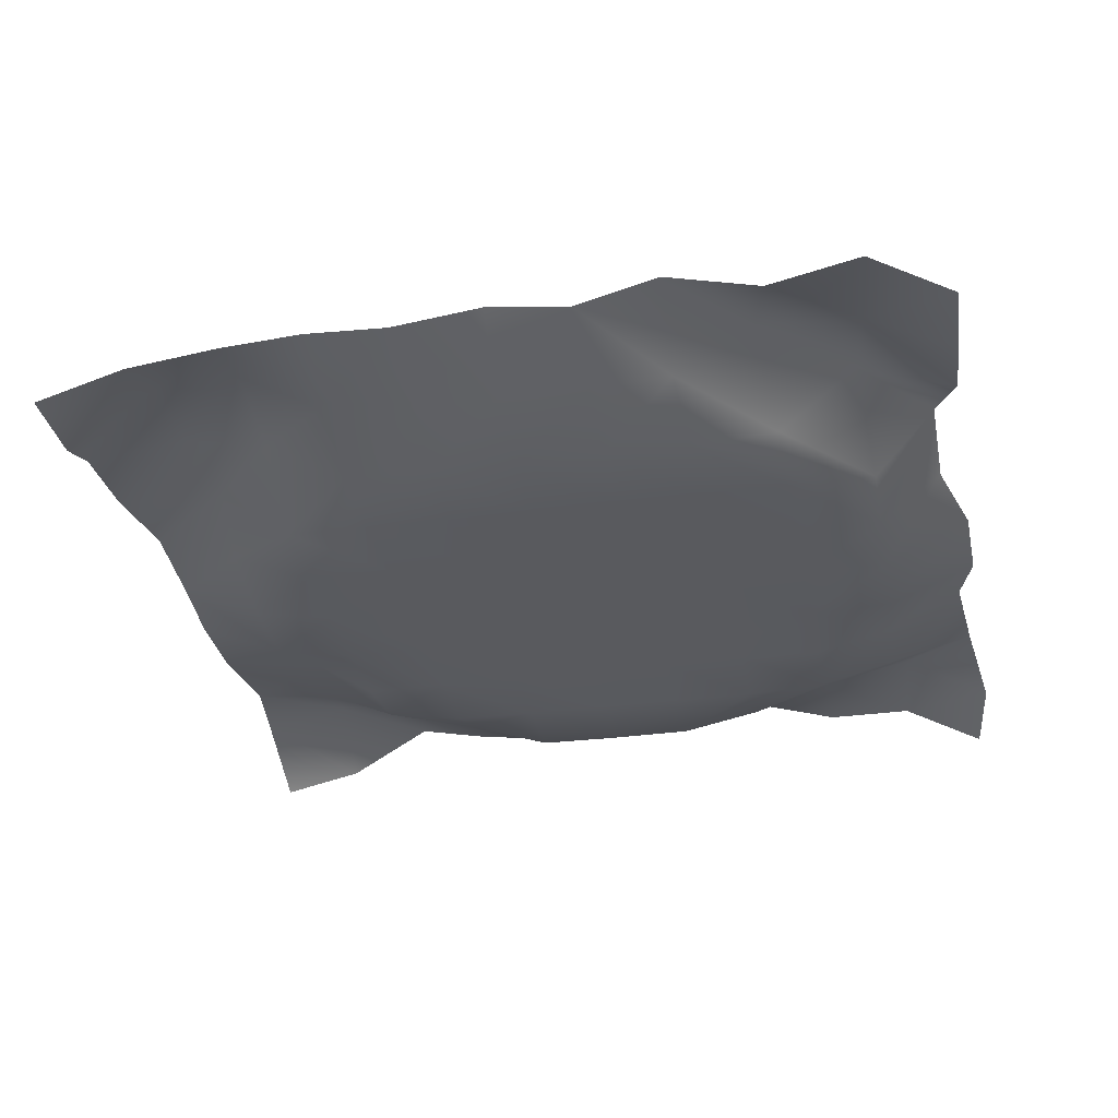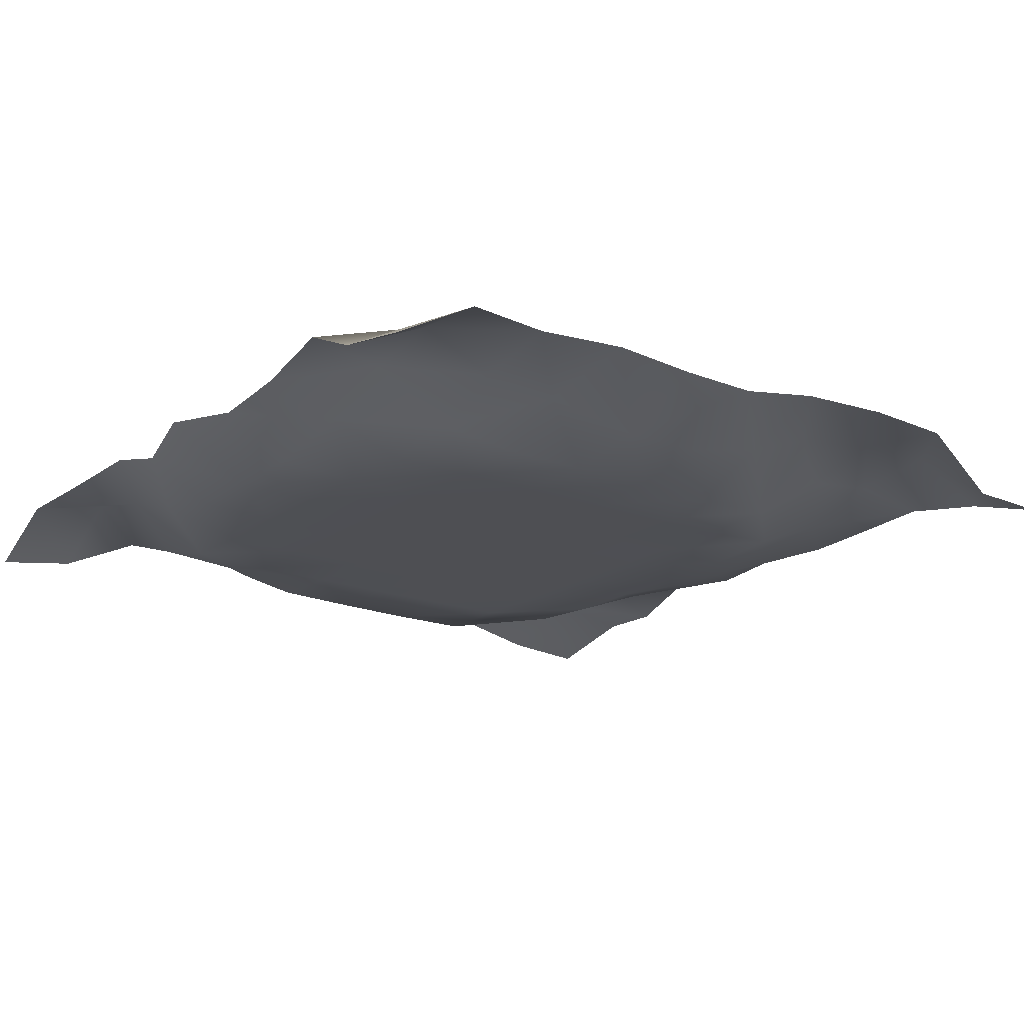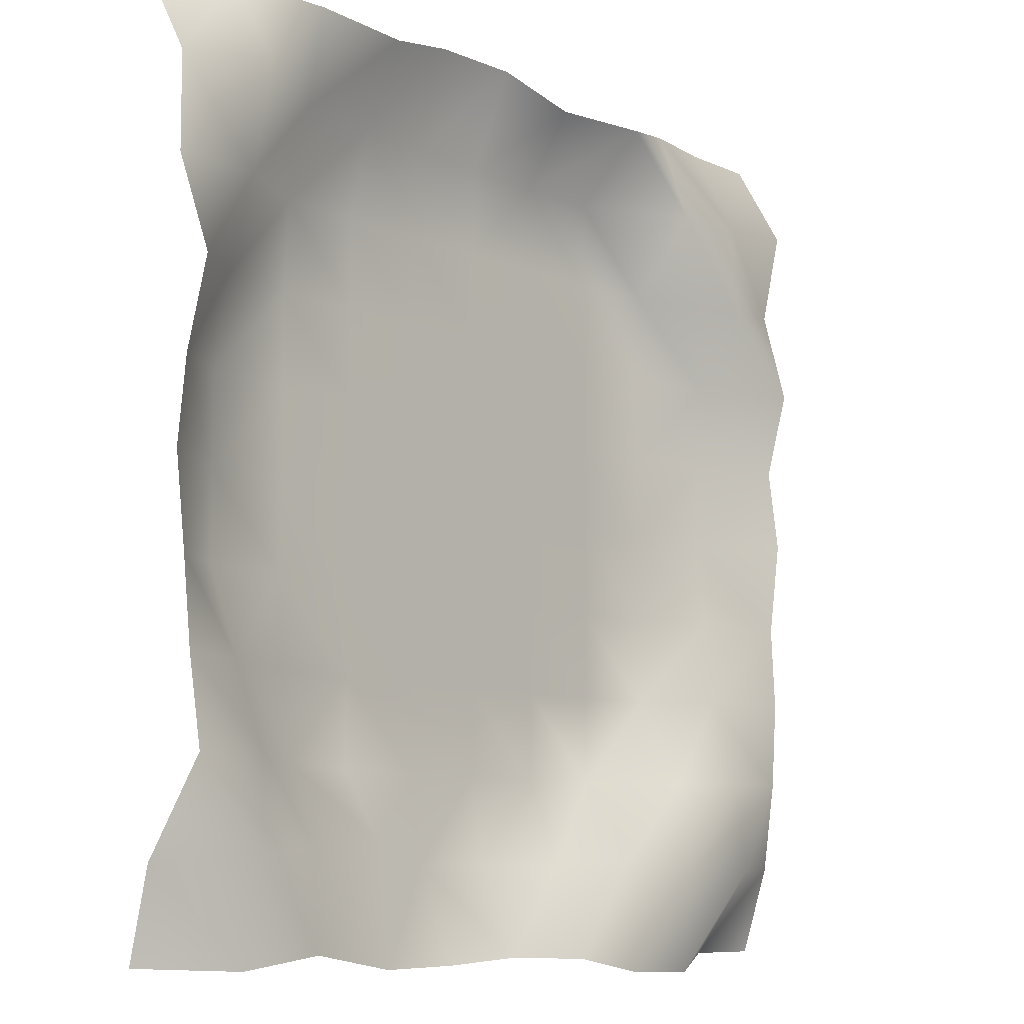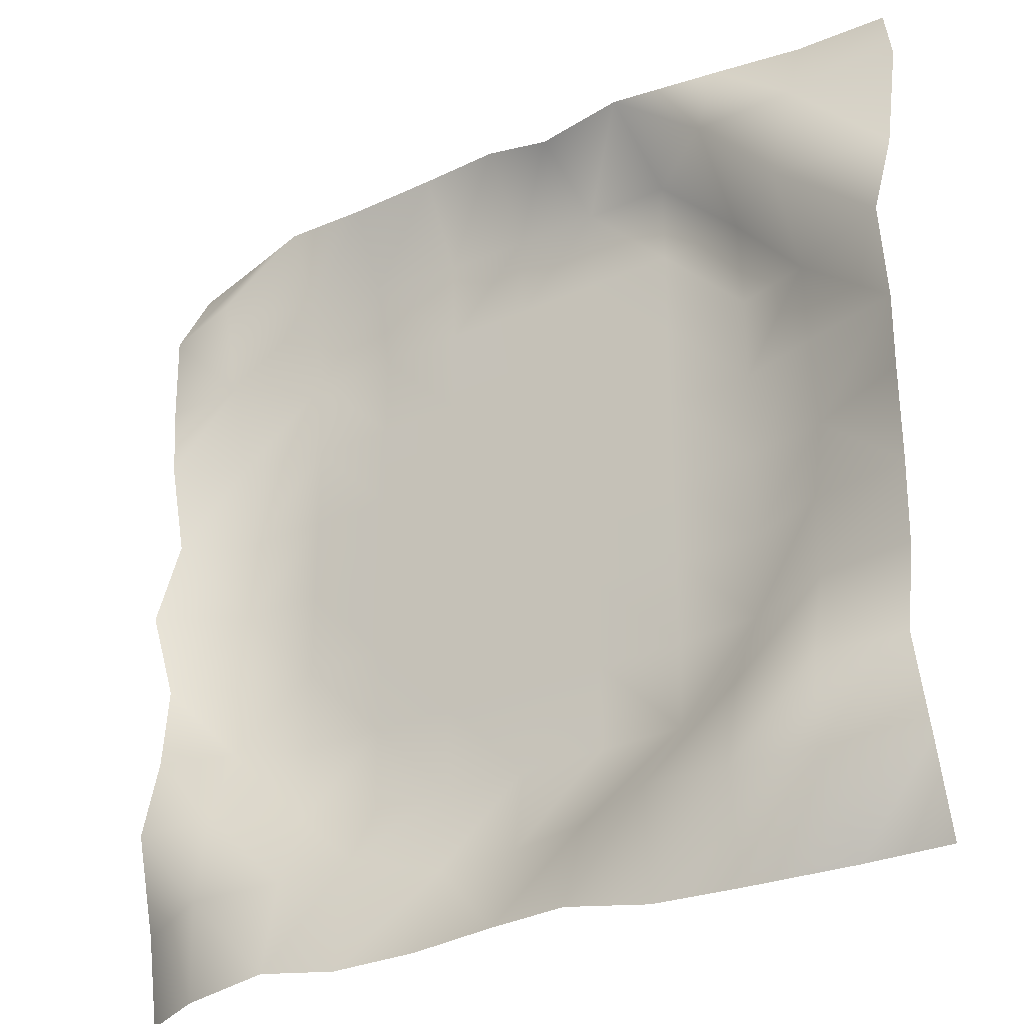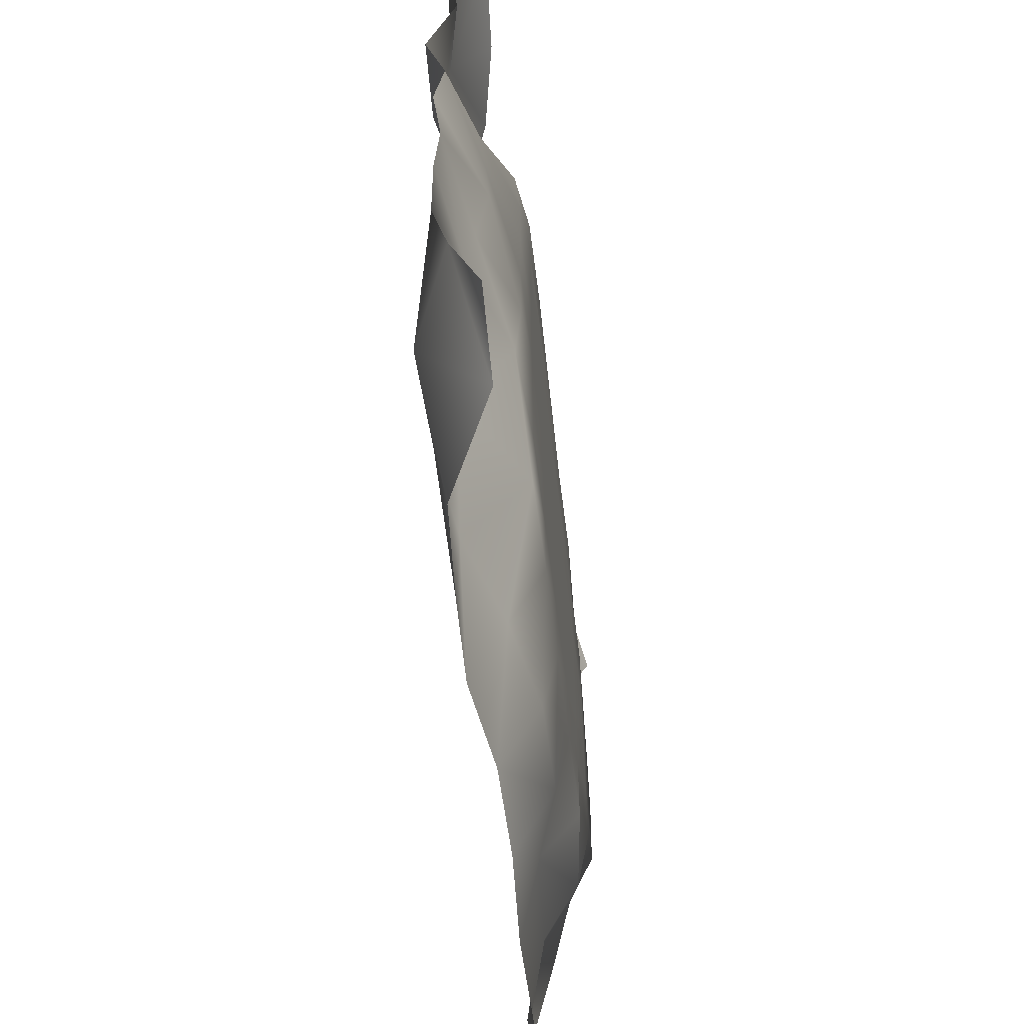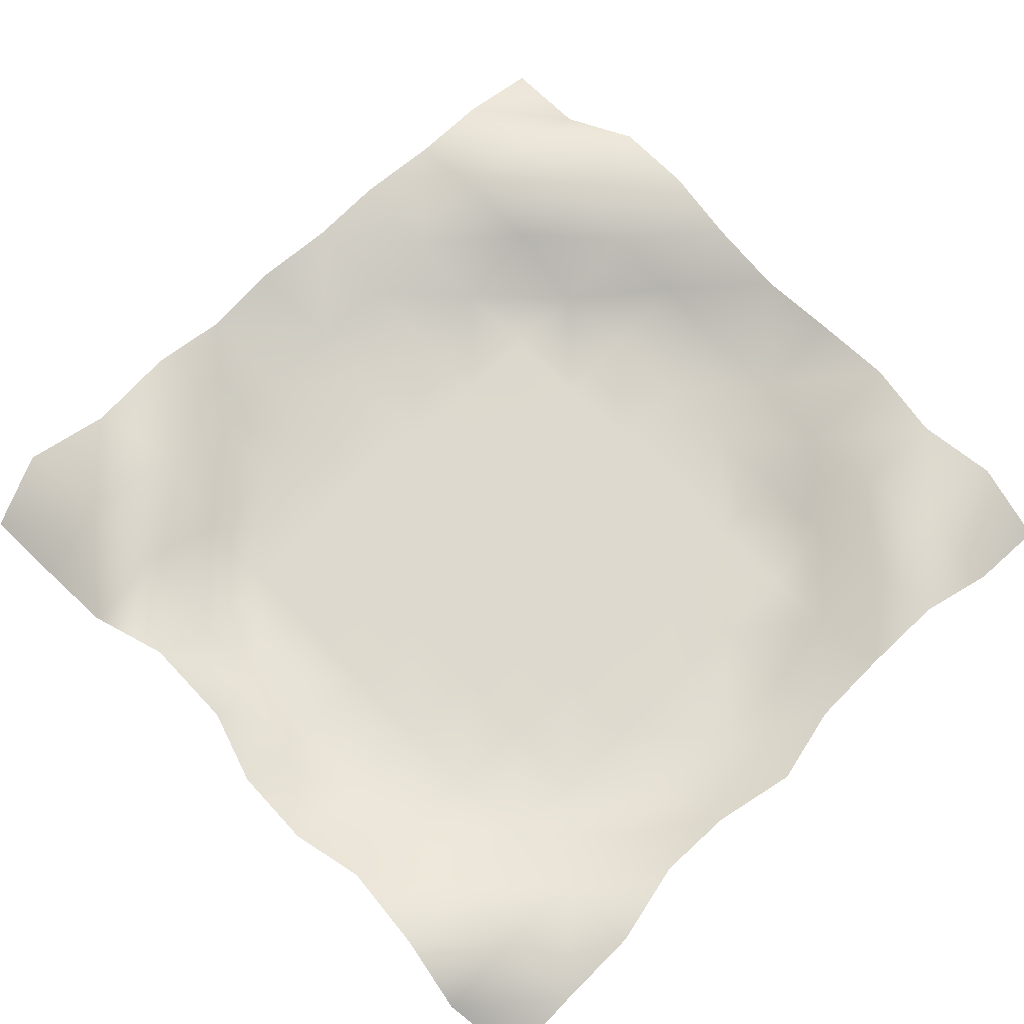
<metadata>
{"format":"obj","ext":"obj","renderer":"f3d","projection":"perspective","resolution":1024,"background":"white","views":[{"elev":-31.5,"azim":-79.5,"up":"+Y"},{"elev":-18.2,"azim":143.7,"up":"+Y"},{"elev":-8.7,"azim":131.0,"up":"+Z"},{"elev":-29.5,"azim":-146.1,"up":"+Z"},{"elev":-62.4,"azim":-82.8,"up":"+Z"},{"elev":71.5,"azim":45.5,"up":"+Y"}]}
</metadata>
<code>
o plane_Untitled
v -1.517 0.04532 1.517
v -1.202 0.06691 1.51
v -1.225 0.2111 1.213
v -1.594 0.1671 1.243
v -0.9014 0.1288 1.501
v -0.8927 0.2551 1.173
v -0.5719 0.2727 1.422
v -0.6 0.00091 1.2
v -0.2417 0.2162 1.426
v -0.3 0.00023 1.2
v 0.0236 0.1761 1.512
v 0 0.004948 1.2
v 0.3202 0.1565 1.521
v 0.3 0.01291 1.2
v 0.6021 0.2128 1.464
v 0.6013 0.07118 1.19
v 0.9242 0.1911 1.493
v 0.8915 0.09224 1.194
v 1.199 0.06881 1.541
v 1.197 0.2487 1.237
v 1.5 0.01222 1.5
v 1.497 0.172 1.211
v -1.174 0.2714 0.8604
v -1.539 0.1384 0.9208
v -0.8998 0.0195 0.8997
v -0.6 -0 0.9
v -0.3 -0 0.9
v 0 -0 0.9
v 0.3 -0 0.9
v 0.6 -0 0.9
v 0.8968 0.01326 0.897
v 1.196 0.1702 0.8956
v 1.493 0.1692 0.8951
v -1.17 0.09973 0.5804
v -1.516 0.2418 0.5917
v -0.9 -0 0.6
v -0.6 -0 0.6
v -0.3 -0 0.6
v 0 -0 0.6
v 0.3 -0 0.6
v 0.6 -0 0.6
v 0.9 -0 0.6
v 1.199 0.07297 0.5995
v 1.426 0.2238 0.5917
v -1.172 0.0836 0.2994
v -1.508 0.1698 0.3005
v -0.9 -0 0.3
v -0.6 -0 0.3
v -0.3 -0 0.3
v 0 -0 0.3
v 0.3 -0 0.3
v 0.6 -0 0.3
v 0.9 -0 0.3
v 1.2 0.01113 0.3
v 1.431 0.1457 0.2979
v -1.181 0.06595 -0.009098
v -1.518 0.199 0.01617
v -0.9 0 -0
v -0.6 0 -0
v -0.3 0 -0
v 0 0 -0
v 0.3 0 -0
v 0.6 0 -0
v 0.9 0 -0
v 1.2 0.008444 -0
v 1.497 0.1856 0.000237
v -1.167 0.1087 -0.2968
v -1.507 0.1695 -0.3027
v -0.9 0 -0.3
v -0.6 0 -0.3
v -0.3 0 -0.3
v 0 0 -0.3
v 0.3 0 -0.3
v 0.6 0 -0.3
v 0.9 0 -0.3
v 1.2 0.01139 -0.3
v 1.429 0.1487 -0.2996
v -1.18 0.1325 -0.5881
v -1.508 0.1824 -0.5904
v -0.8973 0.01911 -0.5994
v -0.6 0 -0.6
v -0.3 0 -0.6
v 0 0 -0.6
v 0.3 0 -0.6
v 0.6 0 -0.6
v 0.9 0 -0.6
v 1.161 0.09044 -0.5904
v 1.426 0.1782 -0.5909
v -1.19 0.2244 -0.8907
v -1.481 0.1847 -0.8863
v -0.8973 0.191 -0.8983
v -0.5998 0.004313 -0.899
v -0.3 0 -0.9
v 0 0 -0.9
v 0.3 0 -0.9
v 0.6 0 -0.9
v 0.879 0.03697 -0.8883
v 1.157 0.2055 -0.8643
v 1.435 0.2398 -0.8837
v -1.198 0.2643 -1.204
v -1.5 0.128 -1.2
v -0.8921 0.2517 -1.199
v -0.5839 0.2205 -1.163
v -0.3006 0.1161 -1.194
v 0.000503 0.05008 -1.194
v 0.2966 0.04644 -1.194
v 0.5944 0.1373 -1.122
v 0.8842 0.1496 -1.144
v 1.174 0.2411 -1.178
v 1.491 0.08954 -1.2
v -1.2 0.04086 -1.501
v -1.5 0.03145 -1.5
v -0.8971 0.2036 -1.559
v -0.5966 0.2215 -1.553
v -0.2984 0.2328 -1.502
v 0.001757 0.185 -1.494
v 0.2966 0.1785 -1.513
v 0.6029 0.1948 -1.52
v 0.9034 0.1949 -1.471
v 1.206 0.1898 -1.512
v 1.5 0.02778 -1.5
f 97 85 86
f 95 85 96
f 85 75 86
f 84 74 85
f 94 84 95
f 93 83 94
f 83 73 84
f 82 72 83
f 74 64 75
f 73 63 74
f 63 53 64
f 62 52 63
f 72 62 73
f 71 61 72
f 61 51 62
f 60 50 61
f 92 82 93
f 92 80 81
f 81 71 82
f 80 70 81
f 91 78 80
f 90 78 89
f 80 67 69
f 78 68 67
f 70 60 71
f 69 59 70
f 59 49 60
f 58 48 59
f 69 56 58
f 68 56 67
f 58 45 47
f 56 46 45
f 52 42 53
f 51 41 52
f 41 31 42
f 40 30 41
f 50 40 51
f 49 39 50
f 39 29 40
f 38 28 39
f 31 16 18
f 29 16 30
f 18 15 17
f 16 13 15
f 29 12 14
f 28 10 12
f 14 11 13
f 12 9 11
f 48 38 49
f 47 37 48
f 37 27 38
f 36 26 37
f 47 34 36
f 46 34 45
f 34 25 36
f 35 23 34
f 26 10 27
f 25 8 26
f 10 7 9
f 6 7 8
f 23 6 25
f 24 3 23
f 3 5 6
f 3 1 2
f 32 22 33
f 32 18 20
f 22 19 21
f 20 17 19
f 55 43 44
f 54 42 43
f 44 32 33
f 43 31 32
f 77 65 66
f 75 65 76
f 65 55 66
f 65 53 54
f 98 88 99
f 97 87 98
f 87 77 88
f 87 75 76
f 113 100 102
f 111 101 100
f 102 89 91
f 100 90 89
f 115 103 104
f 114 102 103
f 104 92 93
f 103 91 92
f 116 106 117
f 116 104 105
f 106 94 95
f 105 93 94
f 119 107 108
f 118 106 107
f 107 97 108
f 107 95 96
f 120 110 121
f 119 109 120
f 109 99 110
f 108 98 109
f 97 96 85
f 95 84 85
f 85 74 75
f 84 73 74
f 94 83 84
f 93 82 83
f 83 72 73
f 82 71 72
f 74 63 64
f 73 62 63
f 63 52 53
f 62 51 52
f 72 61 62
f 71 60 61
f 61 50 51
f 60 49 50
f 92 81 82
f 92 91 80
f 81 70 71
f 80 69 70
f 91 89 78
f 90 79 78
f 80 78 67
f 78 79 68
f 70 59 60
f 69 58 59
f 59 48 49
f 58 47 48
f 69 67 56
f 68 57 56
f 58 56 45
f 56 57 46
f 52 41 42
f 51 40 41
f 41 30 31
f 40 29 30
f 50 39 40
f 49 38 39
f 39 28 29
f 38 27 28
f 31 30 16
f 29 14 16
f 18 16 15
f 16 14 13
f 29 28 12
f 28 27 10
f 14 12 11
f 12 10 9
f 48 37 38
f 47 36 37
f 37 26 27
f 36 25 26
f 47 45 34
f 46 35 34
f 34 23 25
f 35 24 23
f 26 8 10
f 25 6 8
f 10 8 7
f 6 5 7
f 23 3 6
f 24 4 3
f 3 2 5
f 3 4 1
f 32 20 22
f 32 31 18
f 22 20 19
f 20 18 17
f 55 54 43
f 54 53 42
f 44 43 32
f 43 42 31
f 77 76 65
f 75 64 65
f 65 54 55
f 65 64 53
f 98 87 88
f 97 86 87
f 87 76 77
f 87 86 75
f 113 111 100
f 111 112 101
f 102 100 89
f 100 101 90
f 115 114 103
f 114 113 102
f 104 103 92
f 103 102 91
f 116 105 106
f 116 115 104
f 106 105 94
f 105 104 93
f 119 118 107
f 118 117 106
f 107 96 97
f 107 106 95
f 120 109 110
f 119 108 109
f 109 98 99
f 108 97 98

</code>
